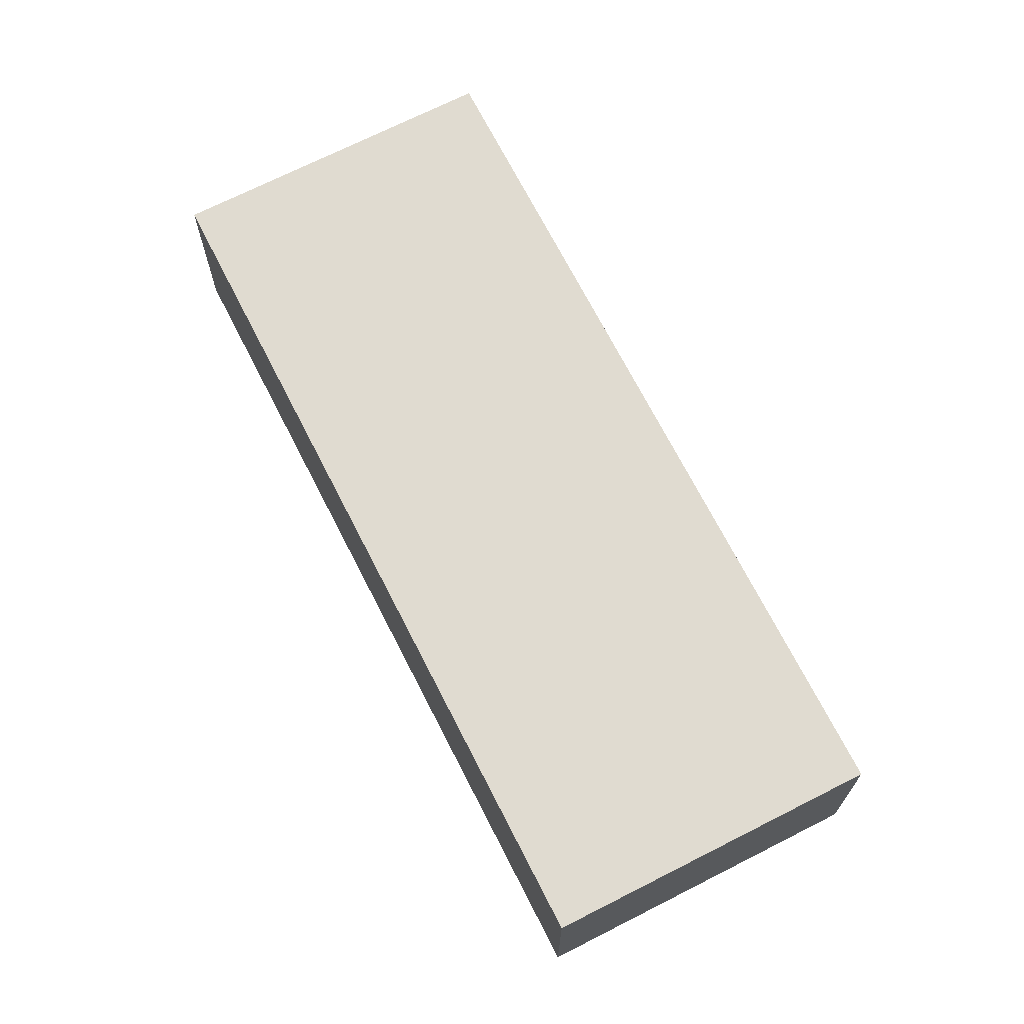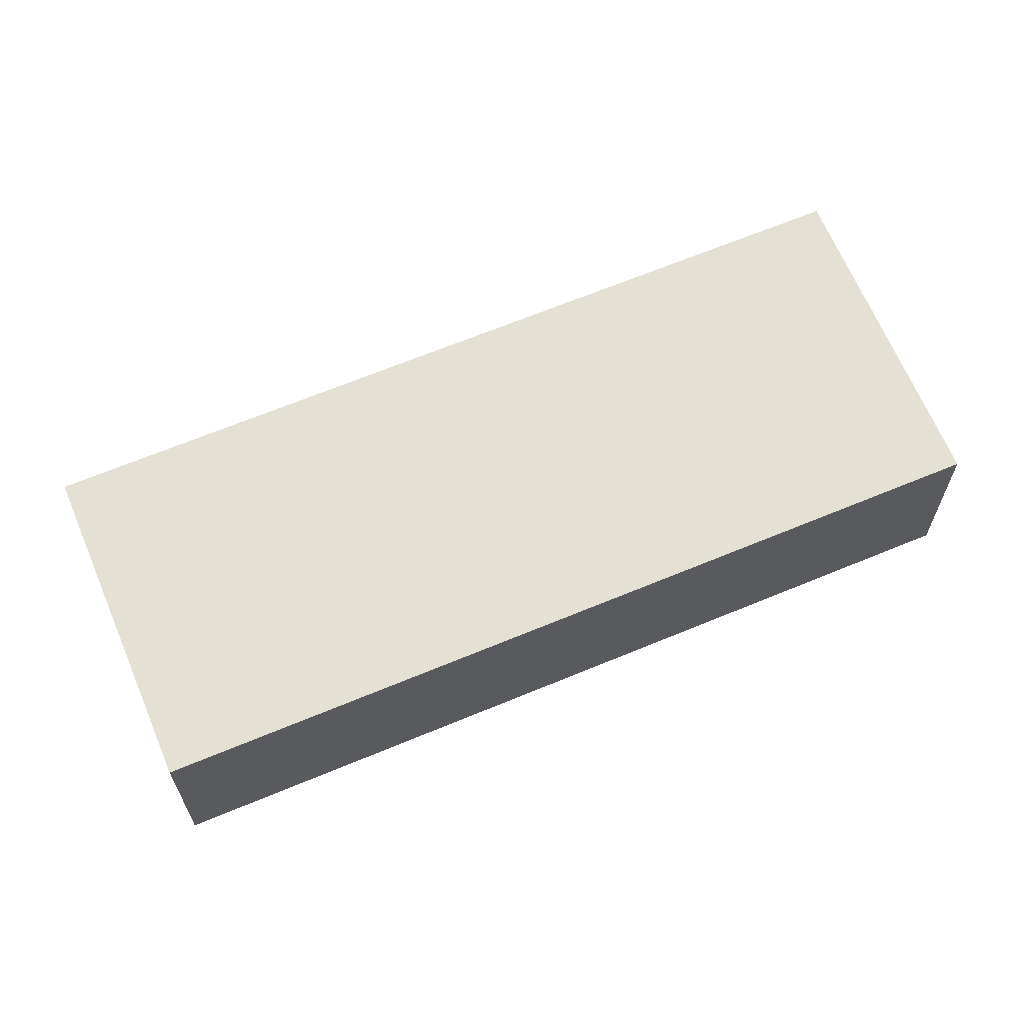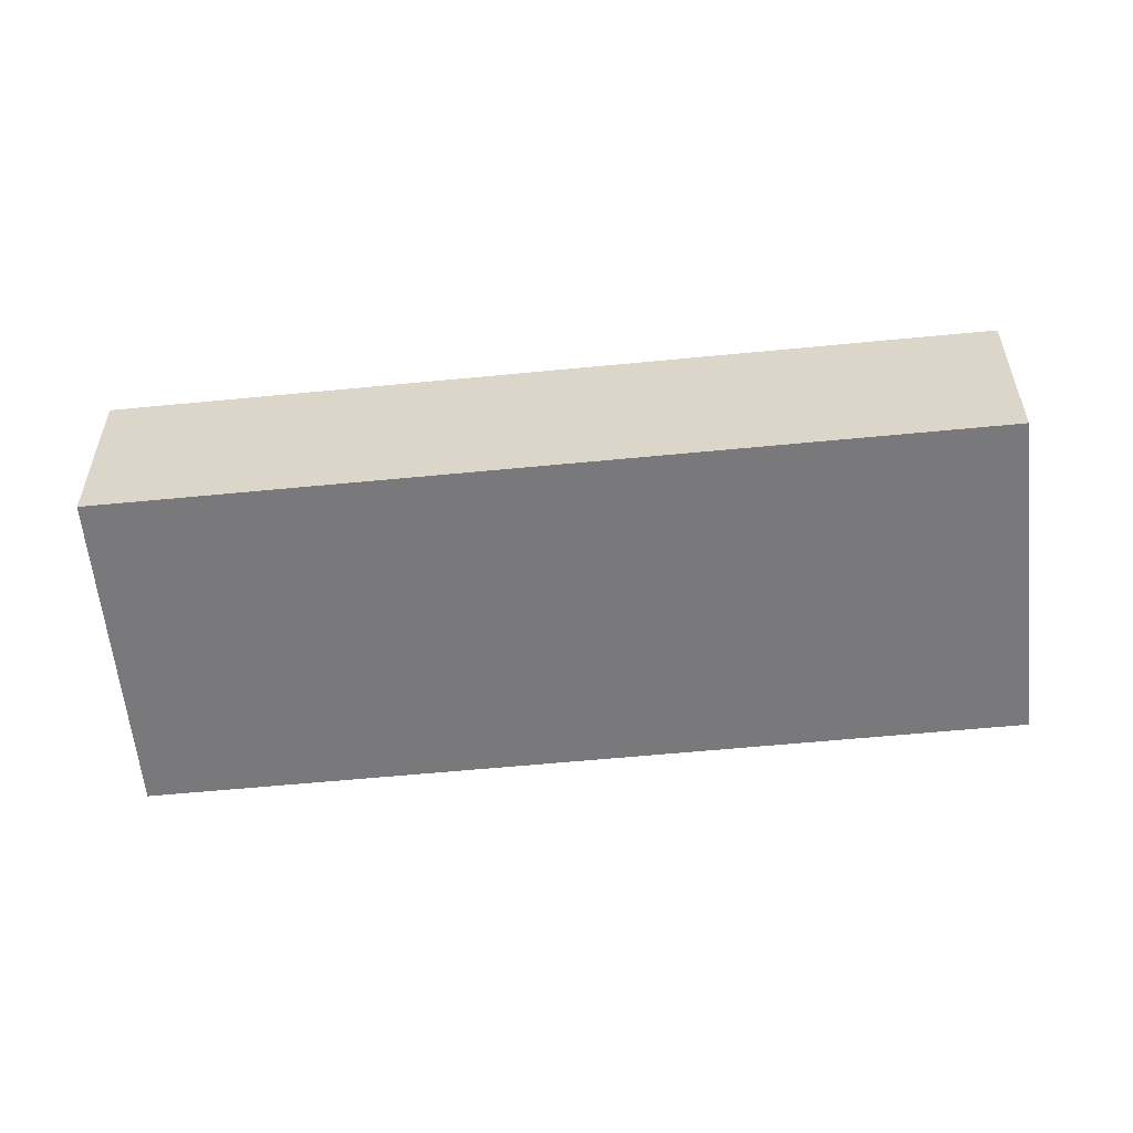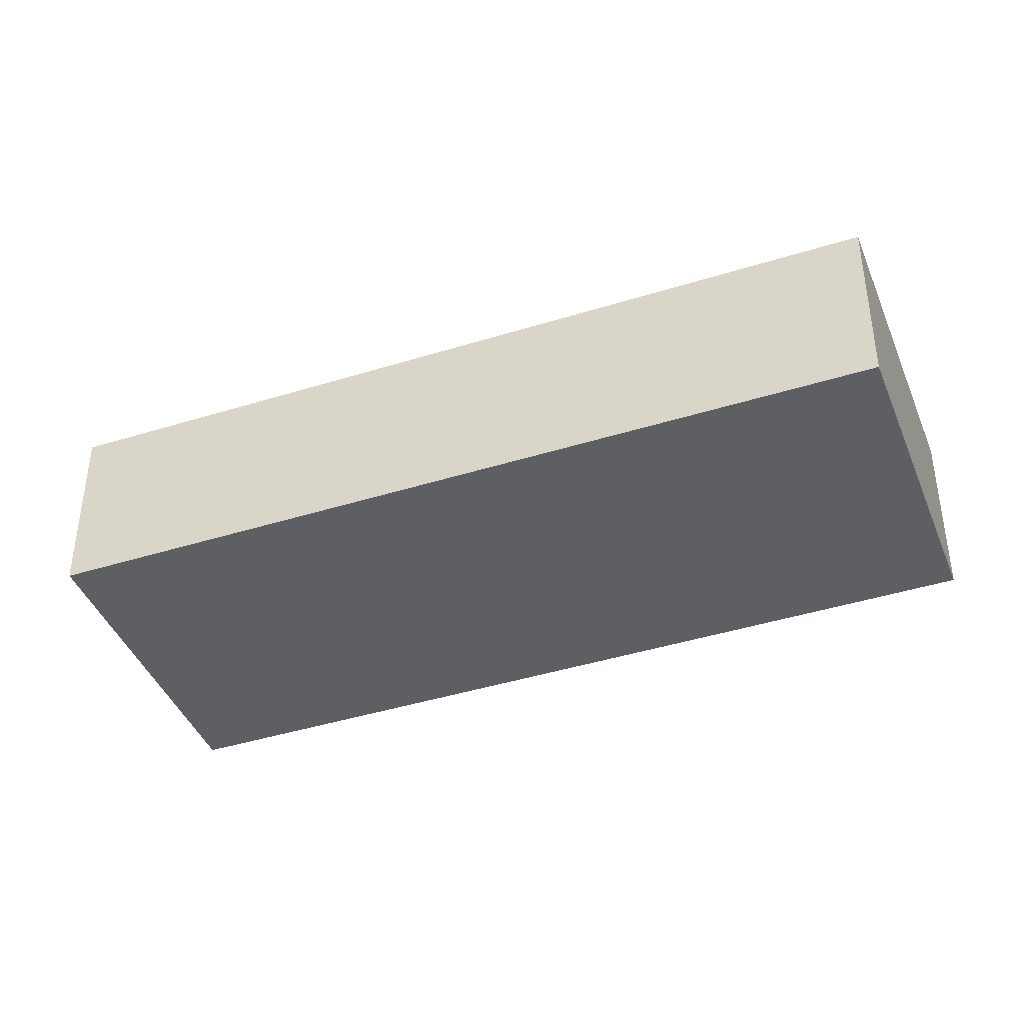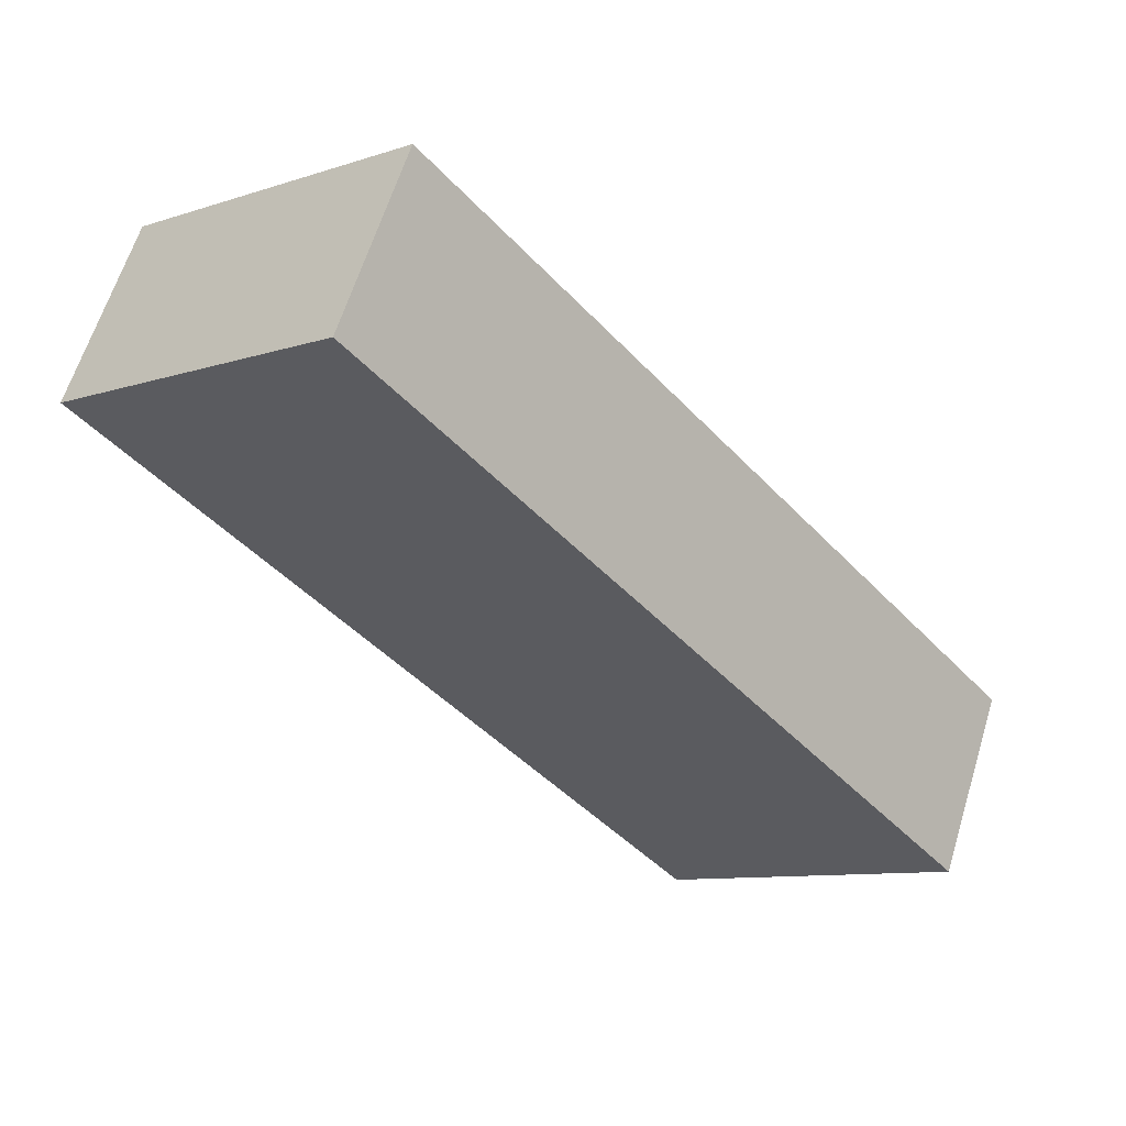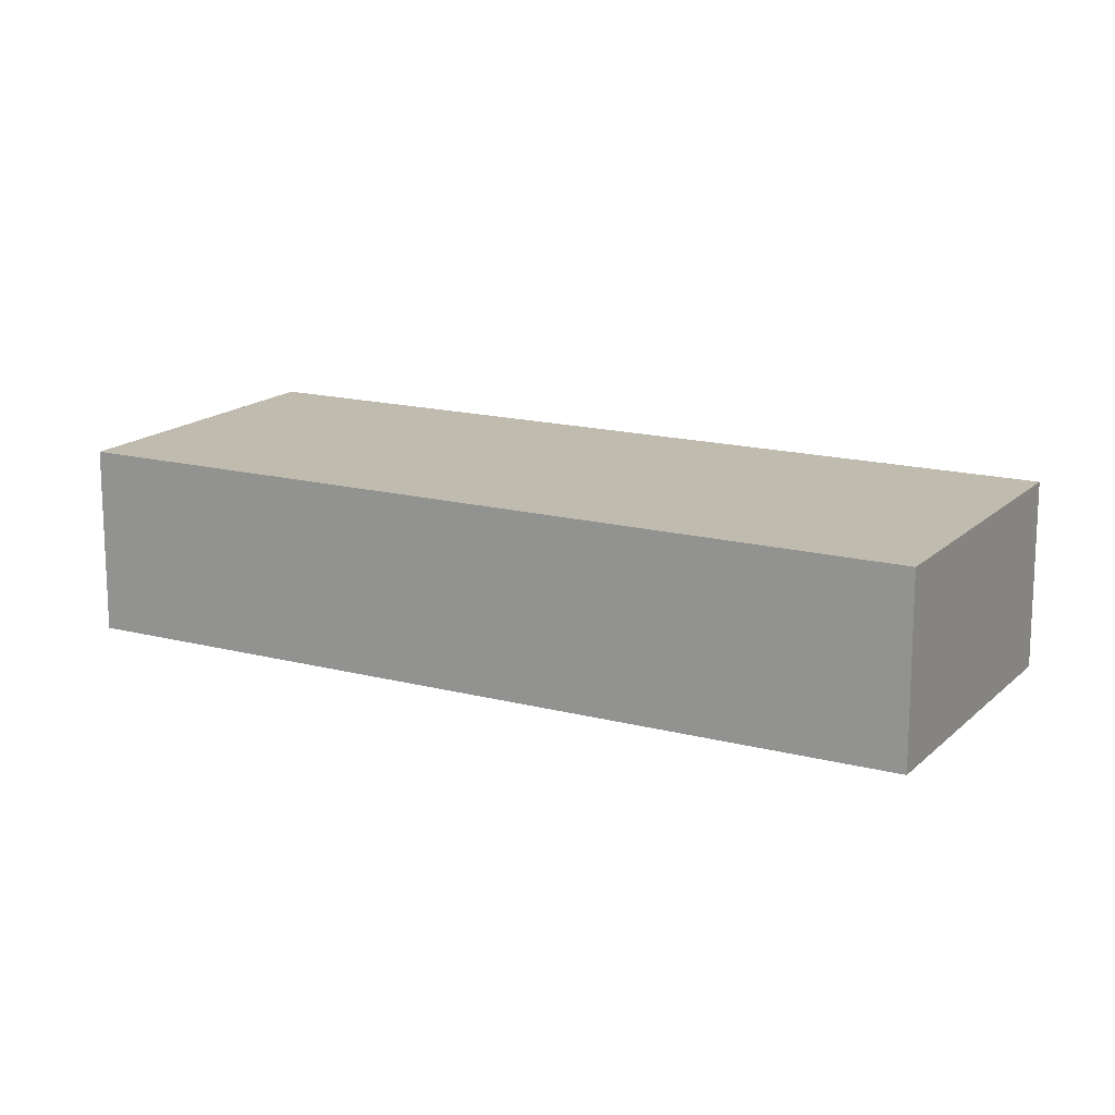
<metadata>
{"format":"obj","ext":"obj","renderer":"f3d","projection":"perspective","resolution":1024,"background":"white","views":[{"elev":69.9,"azim":12.9,"up":"+Z"},{"elev":65.8,"azim":-72.8,"up":"+Z"},{"elev":-57.9,"azim":-44.3,"up":"+Z"},{"elev":-41.8,"azim":150.6,"up":"+Z"},{"elev":61.9,"azim":17.0,"up":"+Y"},{"elev":15.9,"azim":158.7,"up":"+Z"}]}
</metadata>
<code>
g default
v -3.083 -1.867 0.7
v -2.783 -2.225 0.7
v -2.945 -1.752 0.7
v -2.645 -2.11 0.7
v -2.945 -1.752 0.6
v -2.645 -2.11 0.6
v -3.083 -1.867 0.6
v -2.783 -2.225 0.6
g pCube261
f 1 2 4 3
f 3 4 6 5
f 5 6 8 7
f 7 8 2 1
f 2 8 6 4
f 7 1 3 5

</code>
